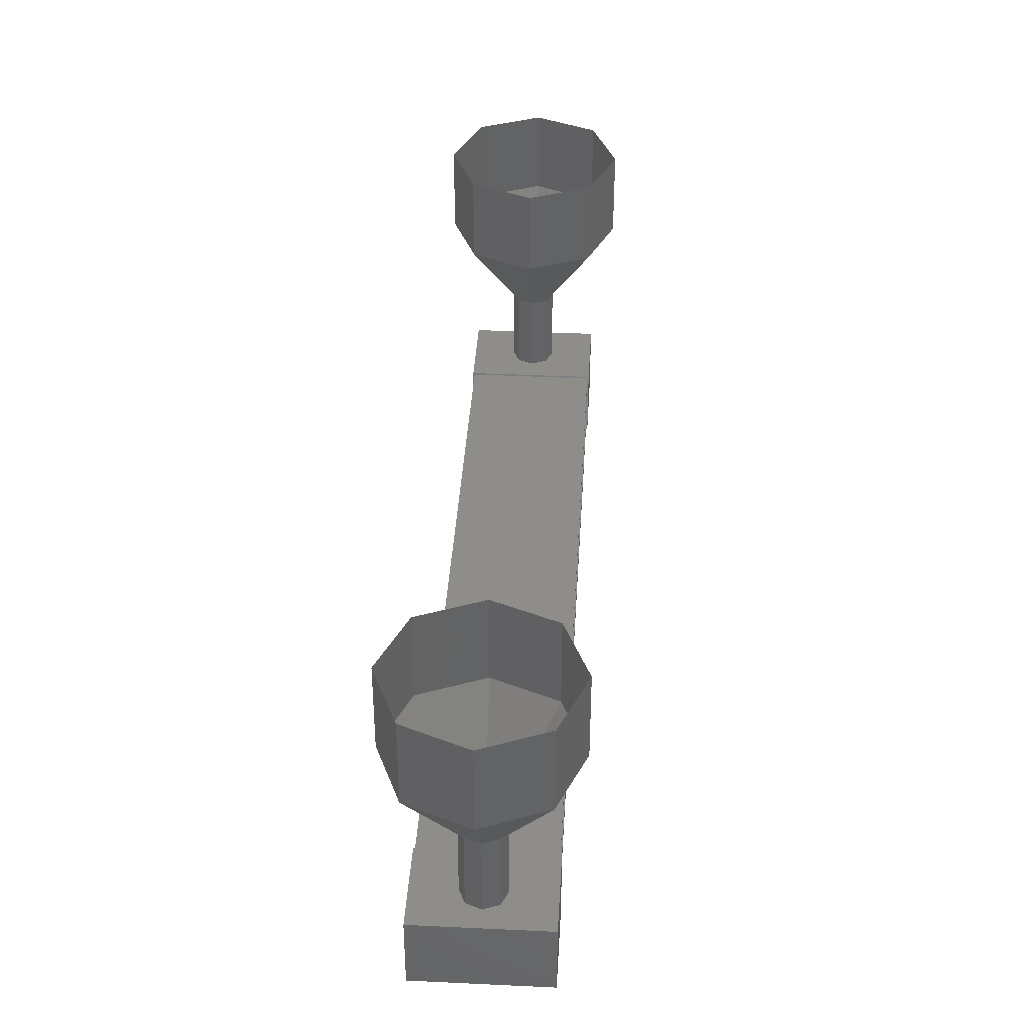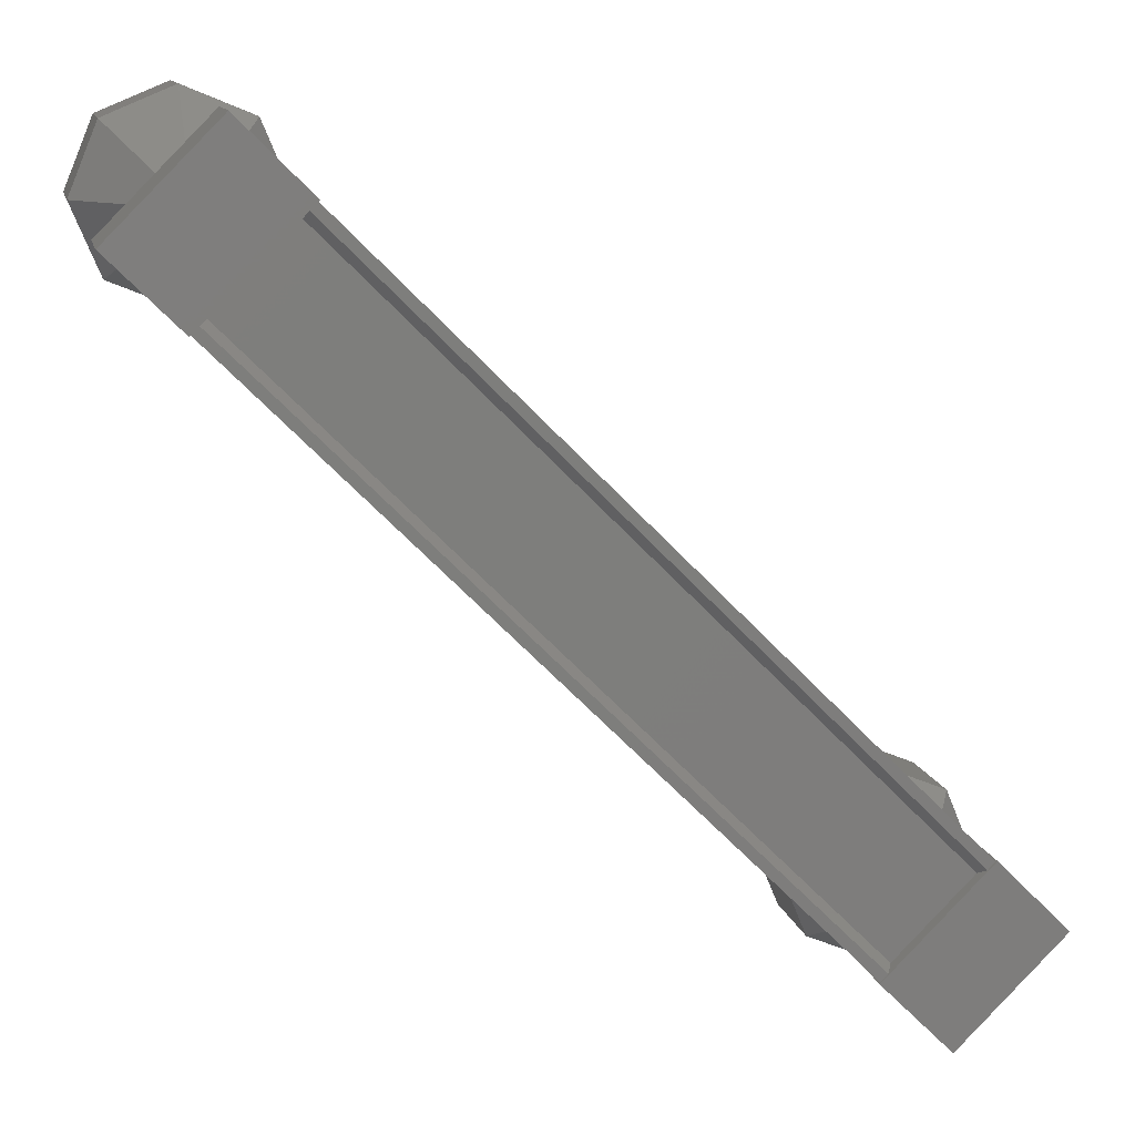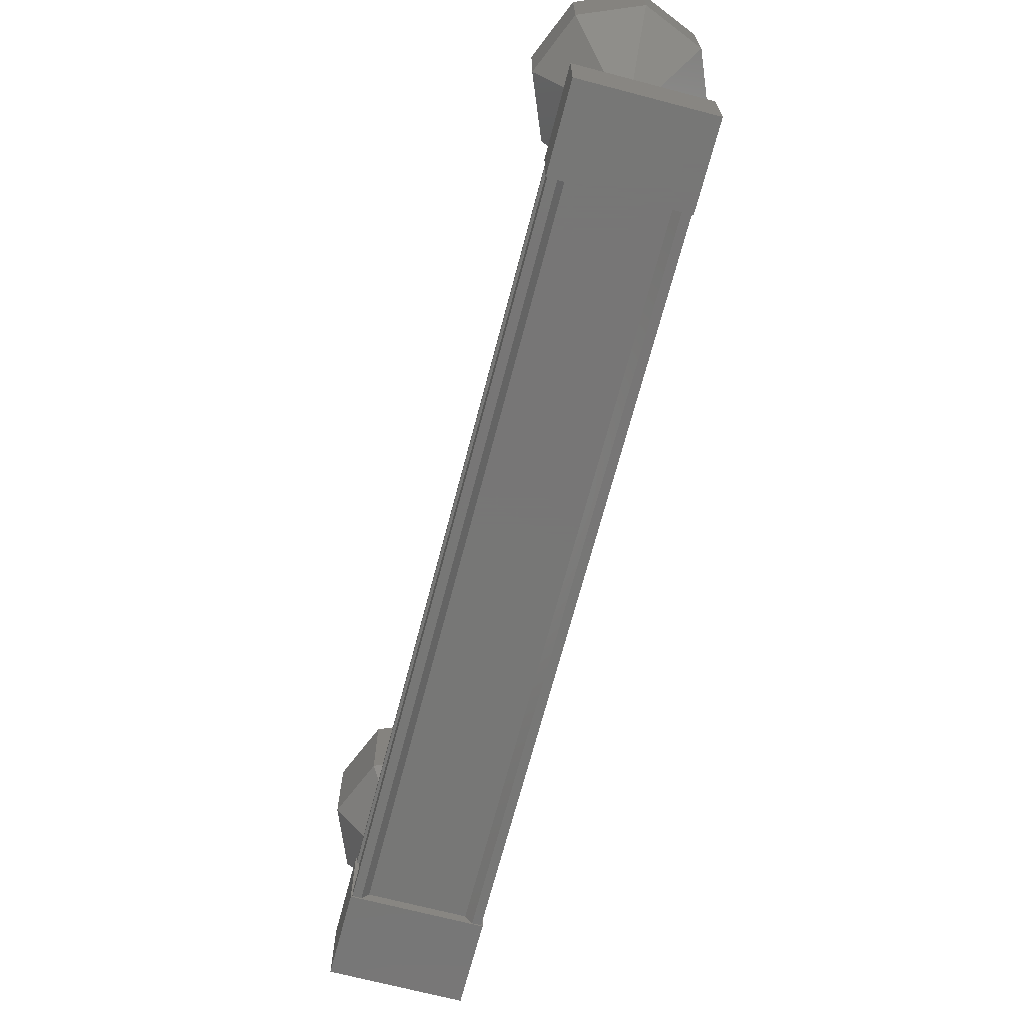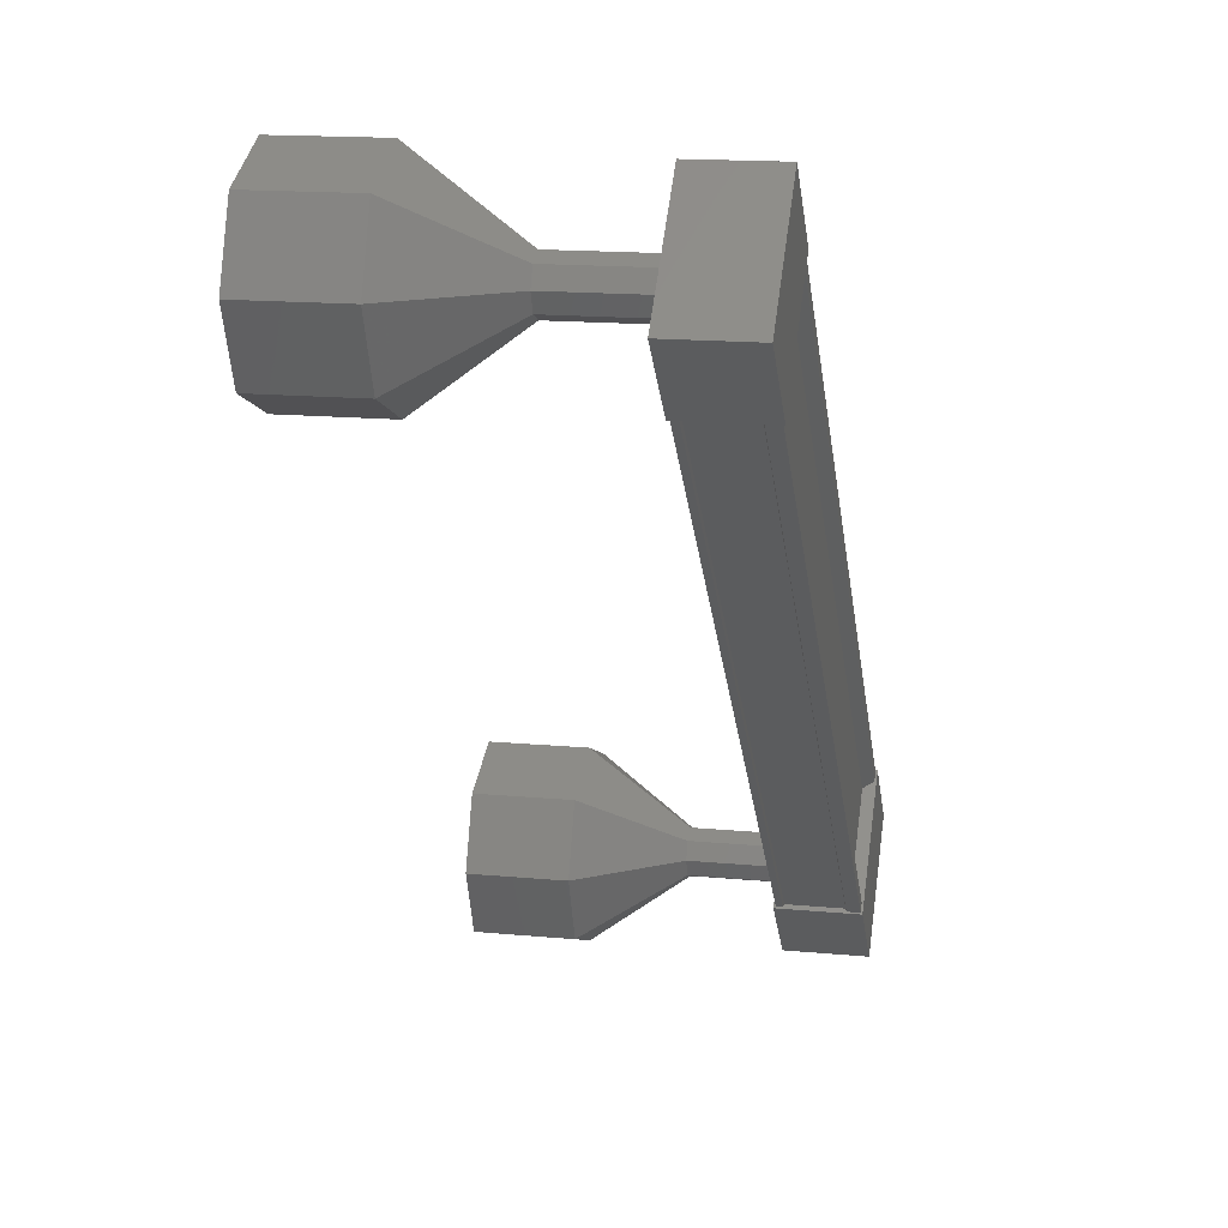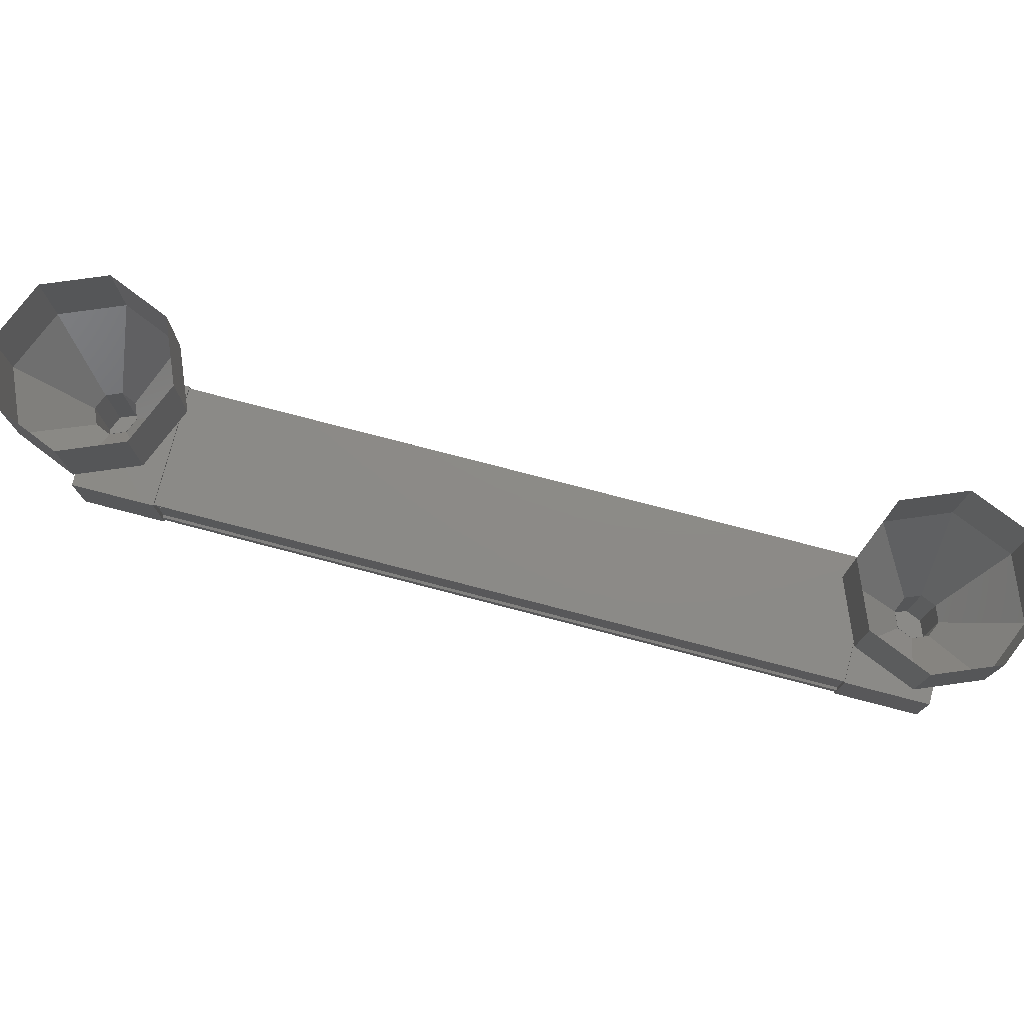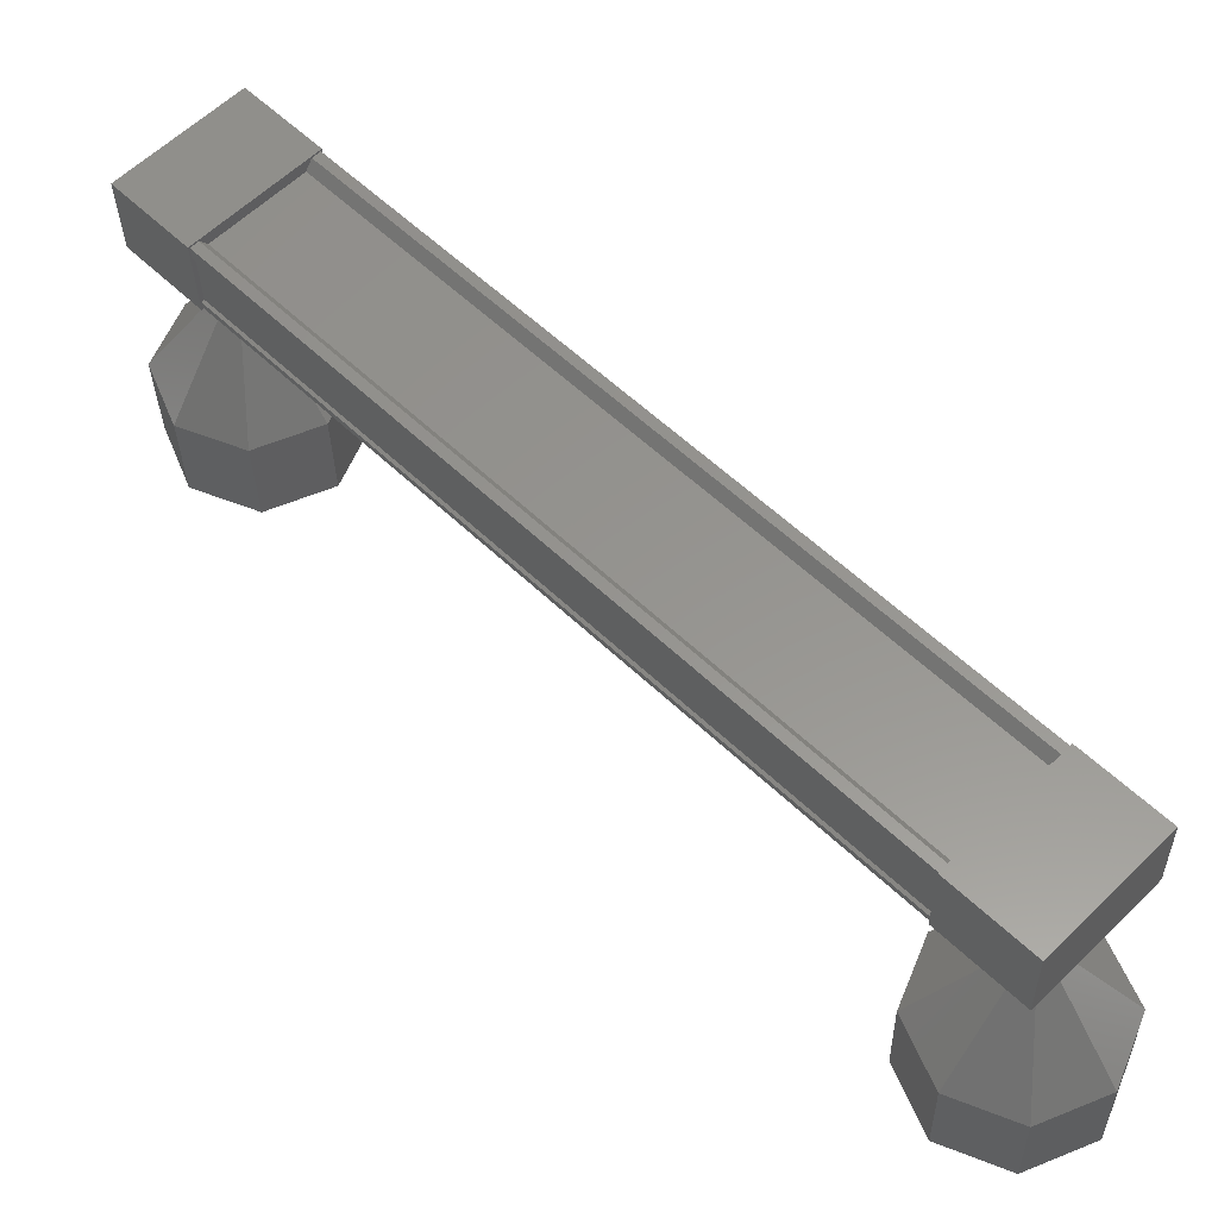
<metadata>
{"format":"stl","ext":"stl","renderer":"f3d","projection":"perspective","resolution":1024,"background":"white","views":[{"elev":38.8,"azim":138.4,"up":"+Z"},{"elev":11.9,"azim":167.9,"up":"+Y"},{"elev":-69.2,"azim":-59.7,"up":"+Z"},{"elev":15.7,"azim":101.1,"up":"+Y"},{"elev":76.9,"azim":-120.4,"up":"+Z"},{"elev":-32.2,"azim":-178.9,"up":"+Y"}]}
</metadata>
<code>
# stl→obj: 128 verts, 152 faces
v 457.9 -366 -38.8
v 457.9 -366.1 -38.91
v 451.4 -372.6 -38.91
v 451.5 -372.7 -38.91
v 450.6 -371.8 -38.8
v 450.5 -371.7 -38.91
v 457 -365.2 -38.91
v 450.4 -371.7 -38.91
v 457 -365.1 -38.91
v 450.4 -371.7 -38.18
v 457 -365.1 -38.18
v 450.5 -371.7 -38.19
v 457 -365.2 -38.19
v 457 -365.2 -38.77
v 451.3 -372.6 -38.8
v 457.1 -365.3 -38.8
v 457 -365.1 -38.78
v 450.4 -371.7 -38.78
v 450.5 -371.7 -38.77
v 451.1 -373.1 -38.93
v 450 -372 -38.09
v 450 -372 -38.93
v 450.7 -371.3 -38.93
v 451.8 -372.4 -38.93
v 450.7 -371.3 -38.09
v 451.8 -372.4 -38.09
v 451.1 -373.1 -38.09
v 456.6 -365.4 -38.93
v 457.7 -366.5 -38.93
v 456.6 -365.4 -38.09
v 457.7 -366.5 -38.09
v 458.4 -365.8 -38.09
v 458.4 -365.8 -38.93
v 457.3 -364.7 -38.93
v 457.3 -364.7 -38.09
v 458 -366.2 -38.91
v 458 -366.2 -38.78
v 451.5 -372.7 -38.78
v 458 -366.2 -38.77
v 451.5 -372.7 -38.77
v 458 -366.2 -38.19
v 451.5 -372.7 -38.19
v 458 -366.2 -38.18
v 451.5 -372.7 -38.18
v 458 -366.2 -38.11
v 451.5 -372.7 -38.11
v 457 -365.1 -38.11
v 450.4 -371.7 -38.11
v 458.2 -364.9 -36.15
v 458.2 -364.9 -35.15
v 458.5 -365.6 -36.15
v 458.5 -365.6 -35.15
v 458.2 -366.3 -36.15
v 458.2 -366.3 -35.15
v 457.5 -366.6 -36.15
v 457.5 -366.6 -35.15
v 456.8 -366.3 -36.15
v 456.8 -366.3 -35.15
v 456.5 -365.6 -36.15
v 456.5 -365.6 -35.15
v 456.8 -364.9 -36.15
v 456.8 -364.9 -35.15
v 457.5 -364.6 -36.15
v 457.5 -364.6 -35.15
v 450.7 -372.2 -37.14
v 450.7 -372.4 -38.14
v 450.7 -372.4 -37.14
v 450.9 -372.5 -38.14
v 450.9 -372.5 -37.14
v 451.1 -372.4 -38.14
v 451.1 -372.4 -37.14
v 451.2 -372.2 -38.14
v 451.2 -372.2 -37.14
v 451.1 -372.1 -38.14
v 451.1 -372.1 -37.14
v 450.9 -372 -38.14
v 450.9 -372 -37.14
v 450.7 -372.1 -38.14
v 450.7 -372.1 -37.14
v 450.7 -372.2 -38.14
v 449.9 -372.2 -35.15
v 450.2 -372.9 -36.15
v 450.2 -372.9 -35.15
v 450.9 -373.2 -36.15
v 450.9 -373.2 -35.15
v 451.6 -372.9 -36.15
v 451.6 -372.9 -35.15
v 451.9 -372.2 -36.15
v 451.9 -372.2 -35.15
v 451.6 -371.5 -36.15
v 451.6 -371.5 -35.15
v 450.9 -371.2 -36.15
v 450.9 -371.2 -35.15
v 450.2 -371.5 -36.15
v 450.2 -371.5 -35.15
v 449.9 -372.2 -36.15
v 450.7 -372.4 -37.15
v 450.9 -372.5 -37.15
v 451.1 -372.4 -37.15
v 451.2 -372.2 -37.15
v 451.1 -372.1 -37.15
v 450.9 -372 -37.15
v 450.7 -372.1 -37.15
v 450.7 -372.2 -37.15
v 457.7 -365.4 -38.14
v 457.7 -365.4 -37.14
v 457.8 -365.6 -38.14
v 457.8 -365.6 -37.14
v 457.7 -365.8 -38.14
v 457.7 -365.8 -37.14
v 457.5 -365.9 -38.14
v 457.5 -365.9 -37.14
v 457.4 -365.8 -38.14
v 457.4 -365.8 -37.14
v 457.3 -365.6 -38.14
v 457.3 -365.6 -37.14
v 457.4 -365.4 -38.14
v 457.4 -365.4 -37.14
v 457.5 -365.4 -38.14
v 457.5 -365.4 -37.14
v 457.5 -365.4 -37.15
v 457.7 -365.4 -37.15
v 457.8 -365.6 -37.15
v 457.7 -365.8 -37.15
v 457.5 -365.9 -37.15
v 457.4 -365.8 -37.15
v 457.3 -365.6 -37.15
v 457.4 -365.4 -37.15
f 1 2 3
f 3 2 4
f 5 6 7
f 7 6 8
f 8 9 7
f 10 11 12
f 12 11 13
f 13 14 12
f 3 15 1
f 1 15 5
f 5 16 1
f 7 16 5
f 9 8 17
f 17 8 18
f 18 14 17
f 19 14 18
f 12 14 19
f 20 21 22
f 22 21 23
f 23 24 22
f 25 24 23
f 26 24 25
f 25 21 26
f 26 21 27
f 27 21 20
f 20 24 27
f 22 24 20
f 28 29 30
f 30 29 31
f 31 32 30
f 29 32 31
f 33 32 29
f 29 34 33
f 33 34 32
f 32 34 35
f 35 30 32
f 34 30 35
f 28 30 34
f 34 29 28
f 2 36 4
f 4 36 37
f 37 38 4
f 39 38 37
f 40 38 39
f 39 41 40
f 40 41 42
f 42 41 43
f 43 44 42
f 45 44 43
f 46 44 45
f 45 47 46
f 46 47 48
f 48 47 10
f 25 23 21
f 24 26 27
f 47 11 10
f 49 50 51
f 51 50 52
f 52 53 51
f 54 53 52
f 55 53 54
f 54 56 55
f 55 56 57
f 57 56 58
f 58 59 57
f 60 59 58
f 61 59 60
f 60 62 61
f 61 62 63
f 63 62 64
f 64 49 63
f 50 49 64
f 65 66 67
f 67 66 68
f 68 69 67
f 70 69 68
f 71 69 70
f 70 72 71
f 71 72 73
f 73 72 74
f 74 75 73
f 76 75 74
f 77 75 76
f 76 78 77
f 77 78 79
f 79 78 80
f 80 65 79
f 66 65 80
f 81 82 83
f 83 82 84
f 84 85 83
f 86 85 84
f 87 85 86
f 86 88 87
f 87 88 89
f 89 88 90
f 90 91 89
f 92 91 90
f 93 91 92
f 92 94 93
f 93 94 95
f 95 94 96
f 96 81 95
f 82 81 96
f 96 97 82
f 82 97 98
f 98 84 82
f 99 84 98
f 86 84 99
f 99 100 86
f 86 100 88
f 88 100 101
f 101 90 88
f 102 90 101
f 92 90 102
f 102 103 92
f 92 103 94
f 94 103 104
f 104 96 94
f 97 96 104
f 105 106 107
f 107 106 108
f 108 109 107
f 110 109 108
f 111 109 110
f 110 112 111
f 111 112 113
f 113 112 114
f 114 115 113
f 116 115 114
f 117 115 116
f 116 118 117
f 117 118 119
f 119 118 120
f 120 105 119
f 106 105 120
f 121 63 122
f 122 63 49
f 49 123 122
f 51 123 49
f 124 123 51
f 51 53 124
f 124 53 125
f 125 53 55
f 55 126 125
f 57 126 55
f 127 126 57
f 57 59 127
f 127 59 128
f 128 59 61
f 61 121 128
f 63 121 61

</code>
